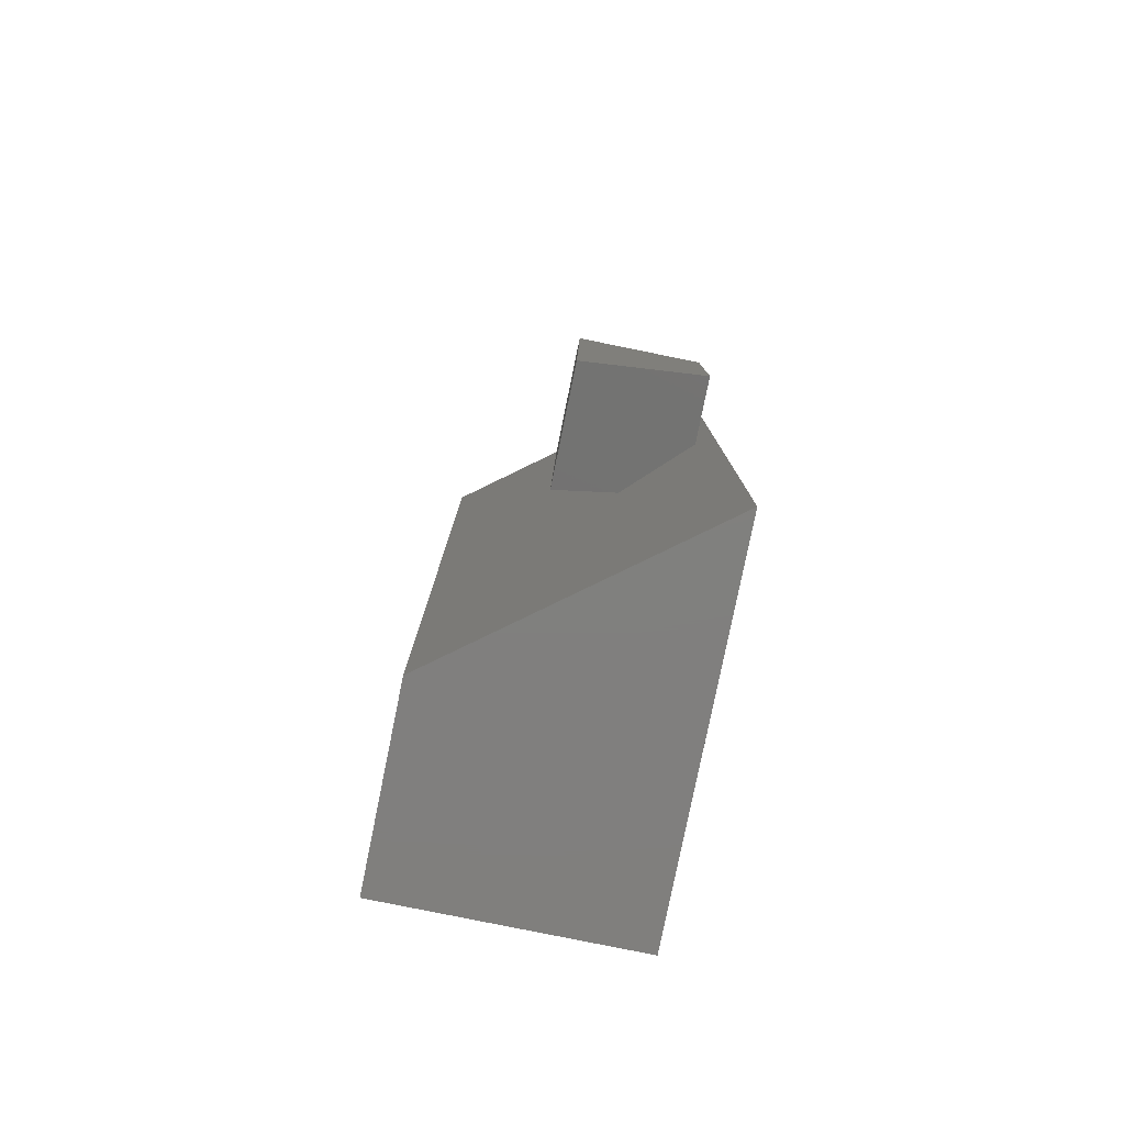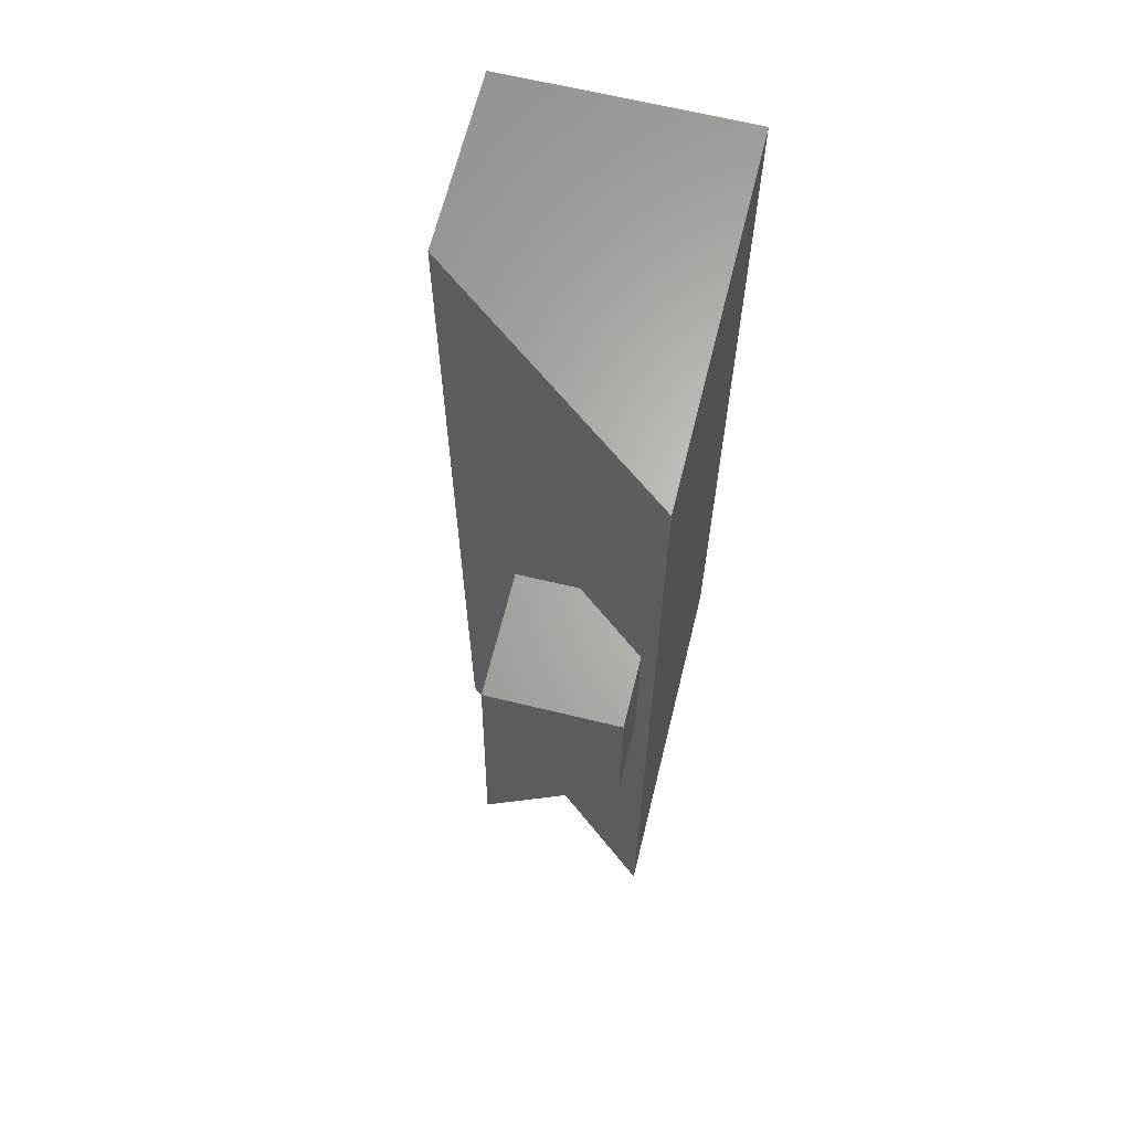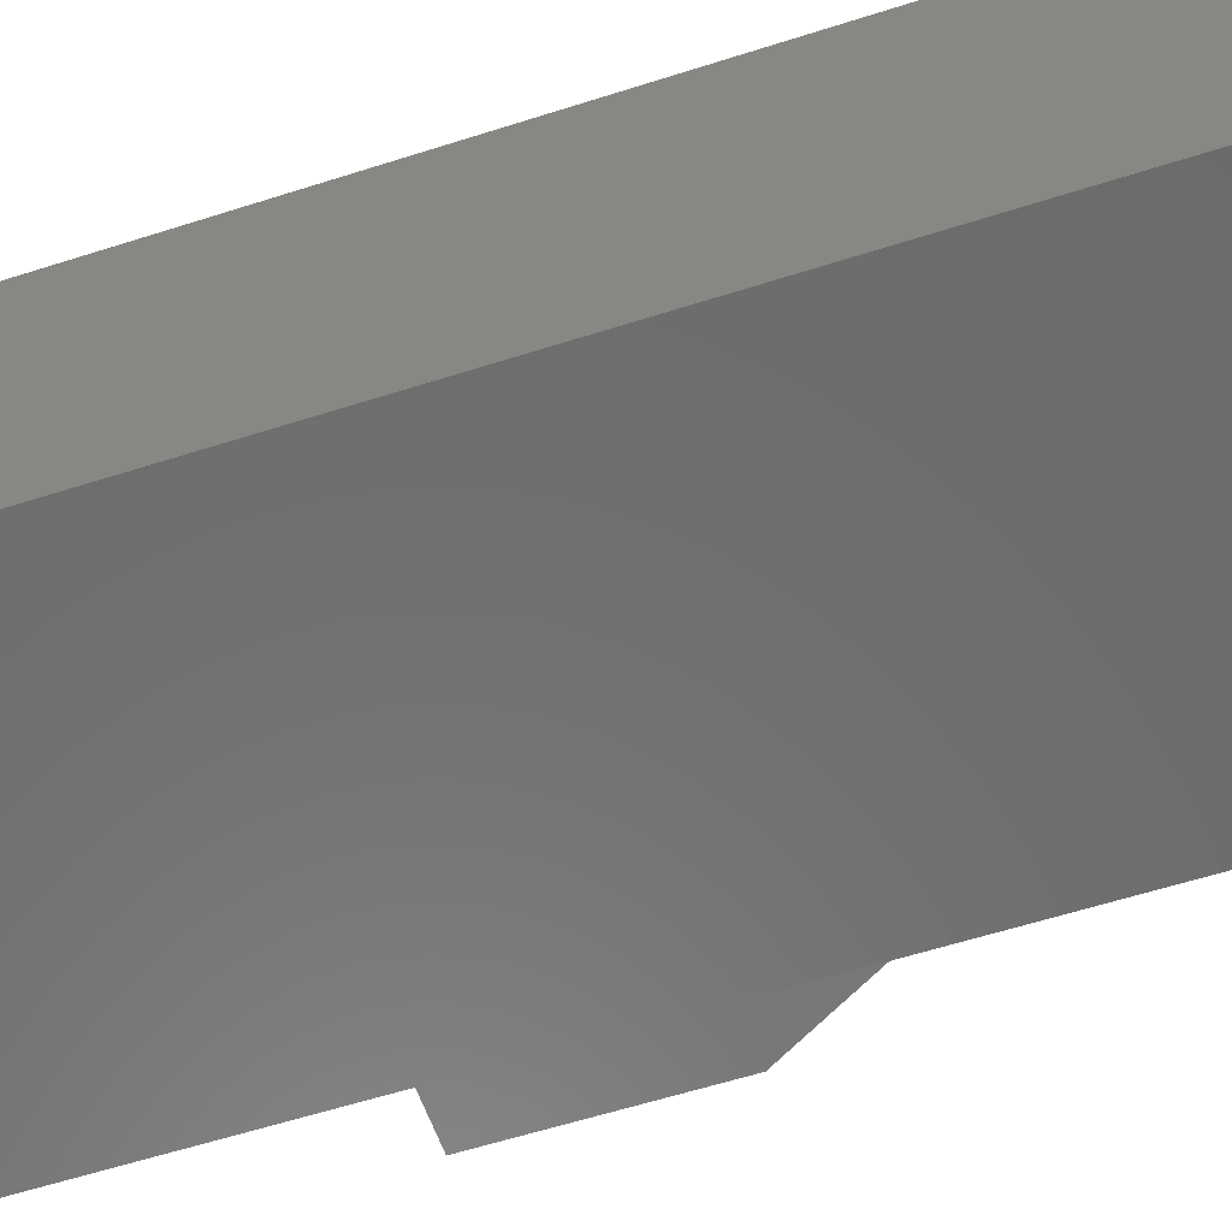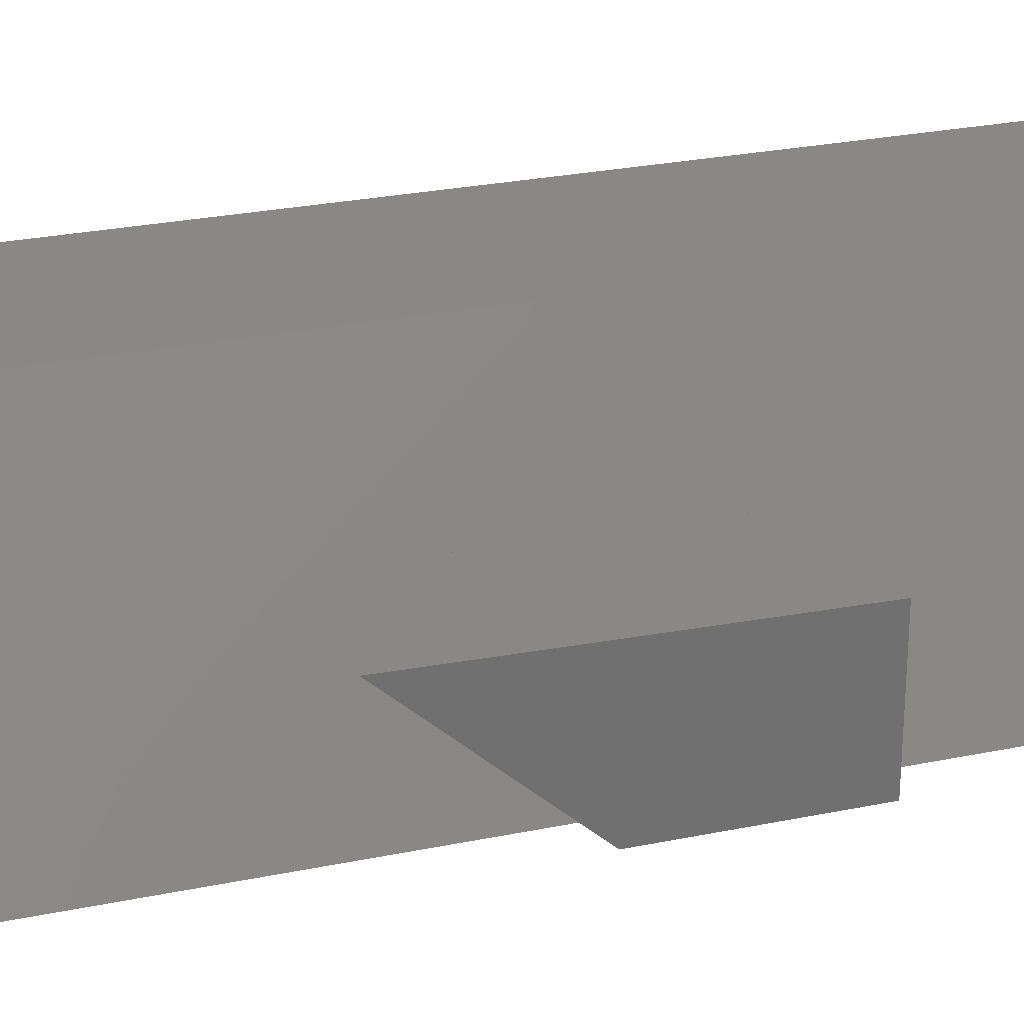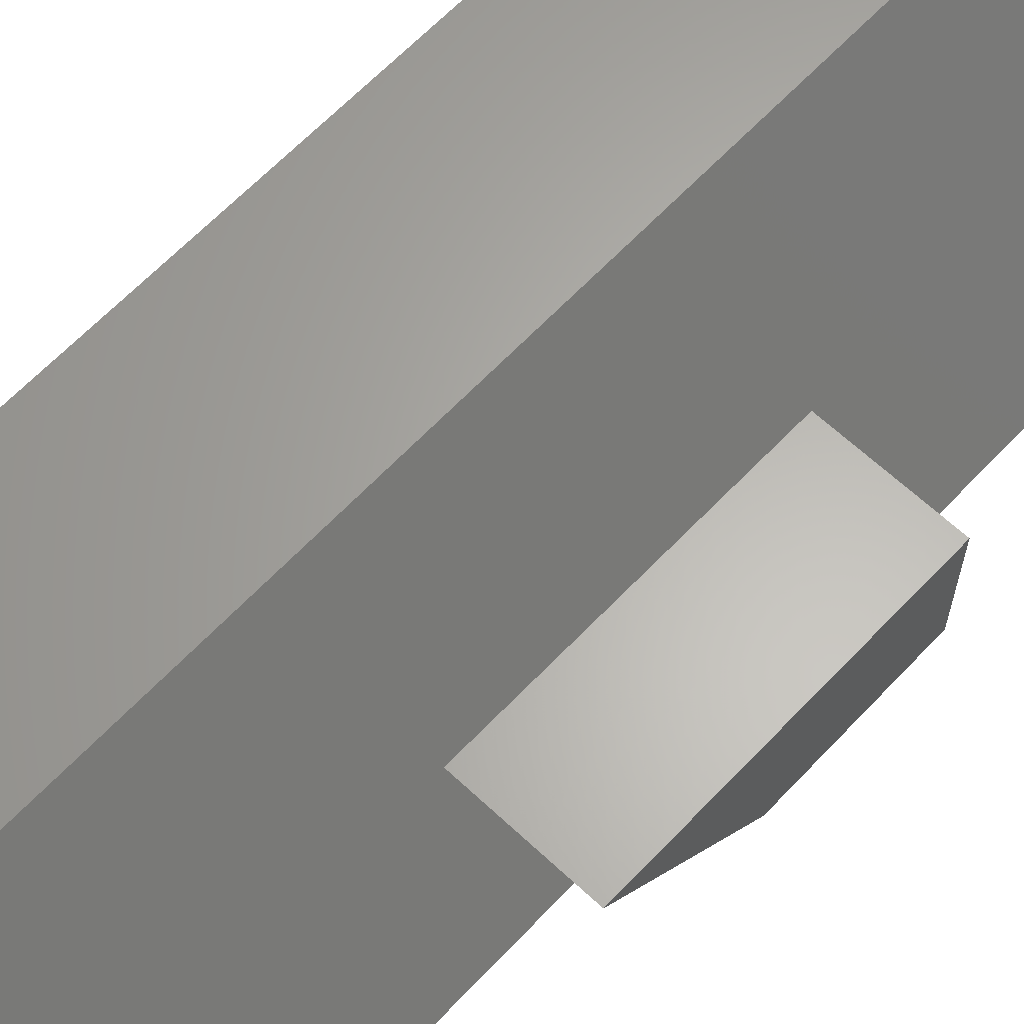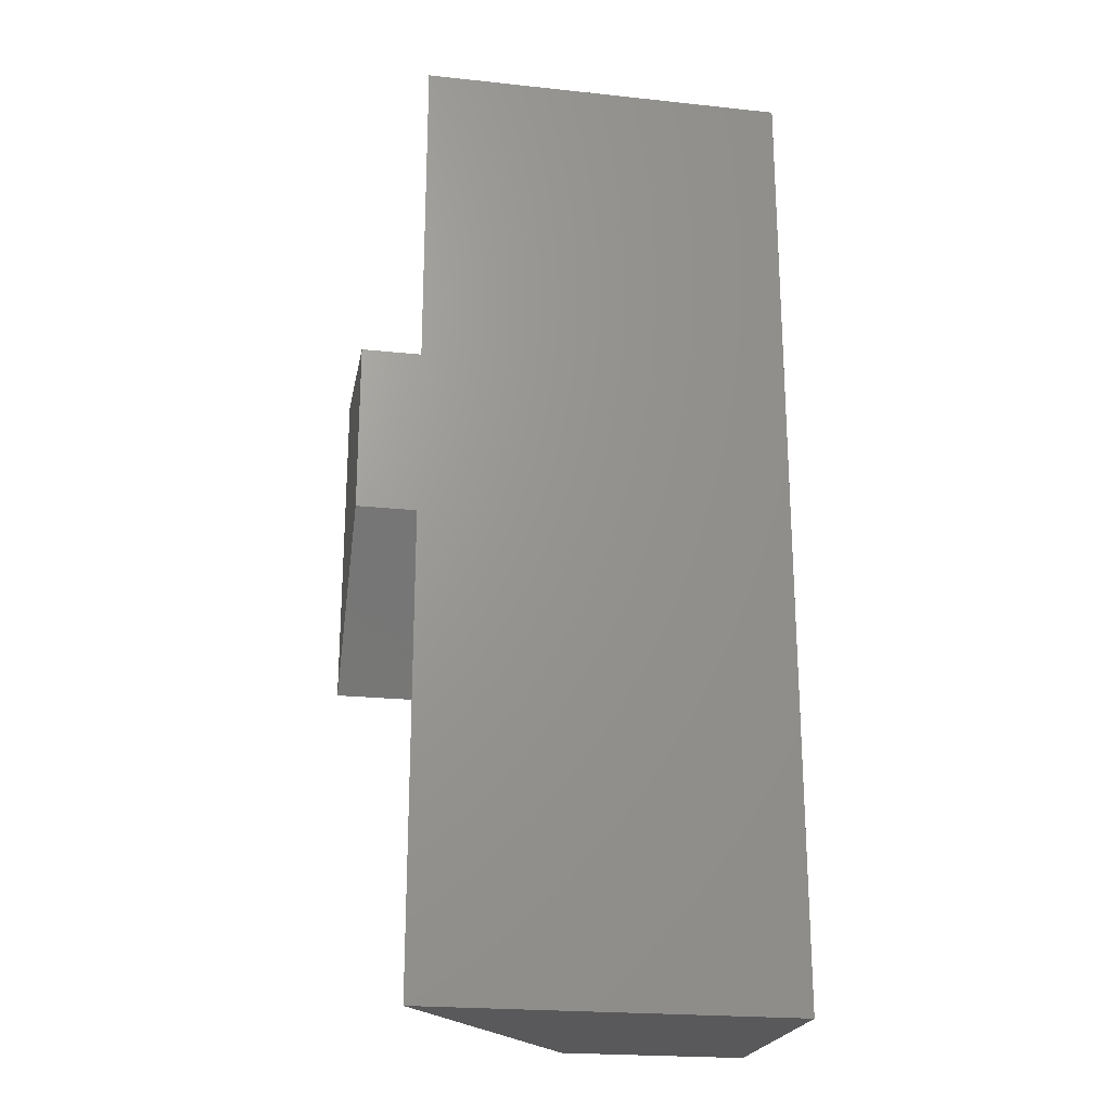
<metadata>
{"format":"stl","ext":"stl","renderer":"f3d","projection":"perspective","resolution":1024,"background":"white","views":[{"elev":-79.9,"azim":78.5,"up":"+Y"},{"elev":65.2,"azim":103.8,"up":"+Y"},{"elev":-58.0,"azim":-71.5,"up":"+Z"},{"elev":26.8,"azim":72.1,"up":"+Z"},{"elev":64.1,"azim":43.3,"up":"+Z"},{"elev":-22.1,"azim":169.5,"up":"+Y"}]}
</metadata>
<code>
# stl→obj: 28 verts, 52 faces
v -0.02381 -0.01587 -0.06085
v -0.7942 -1.016 -0.06085
v -0.7942 -0.01587 -0.06085
v -0.02381 -1.016 -0.06085
v -0.7942 -1.016 0.4429
v -0.7942 -0.01587 0.4429
v -0.04863 -0.01587 -0.0284
v -0.04863 -0.02981 -0.0284
v -0.1587 -0.1853 0.1156
v -0.409 -1.016 0.4429
v -0.409 -0.01587 0.4429
v -0.1587 -0.01587 0.1156
v -0.7942 0.9841 -0.06085
v -0.02381 0.9841 -0.06085
v -0.7942 0.9841 0.4429
v -0.1587 0.3201 0.1156
v -0.409 0.9841 0.4429
v -0.04863 0.3201 -0.0284
v -0.01587 -0.02981 -0.0284
v -0.01587 0.3201 -0.0284
v -0.01587 -0.3346 0.2538
v -0.1587 -0.3346 0.2538
v -0.1587 0.3201 0.2425
v -0.01587 0.3201 0.2425
v 0.09524 -0.02981 -0.0284
v 0.09524 0.3201 -0.0284
v 0.09524 -0.3346 0.2538
v 0.09524 0.3201 0.2425
f 1 2 3
f 1 4 2
f 3 5 6
f 3 2 5
f 7 8 1
f 9 4 1
f 9 10 4
f 9 1 8
f 11 9 12
f 11 10 9
f 1 3 13
f 1 13 14
f 10 2 4
f 10 5 2
f 6 10 11
f 6 5 10
f 3 6 15
f 3 15 13
f 16 14 17
f 16 18 14
f 7 1 18
f 11 12 16
f 11 16 17
f 1 14 18
f 19 8 7
f 20 7 18
f 20 19 7
f 9 21 22
f 19 9 8
f 19 21 9
f 12 9 22
f 23 16 12
f 23 12 22
f 17 14 13
f 17 13 15
f 6 11 17
f 6 17 15
f 16 20 18
f 24 16 23
f 24 20 16
f 20 25 19
f 20 26 25
f 19 27 21
f 19 25 27
f 21 24 23
f 21 23 22
f 24 26 20
f 24 28 26
f 28 27 25
f 28 25 26
f 21 28 24
f 21 27 28

</code>
